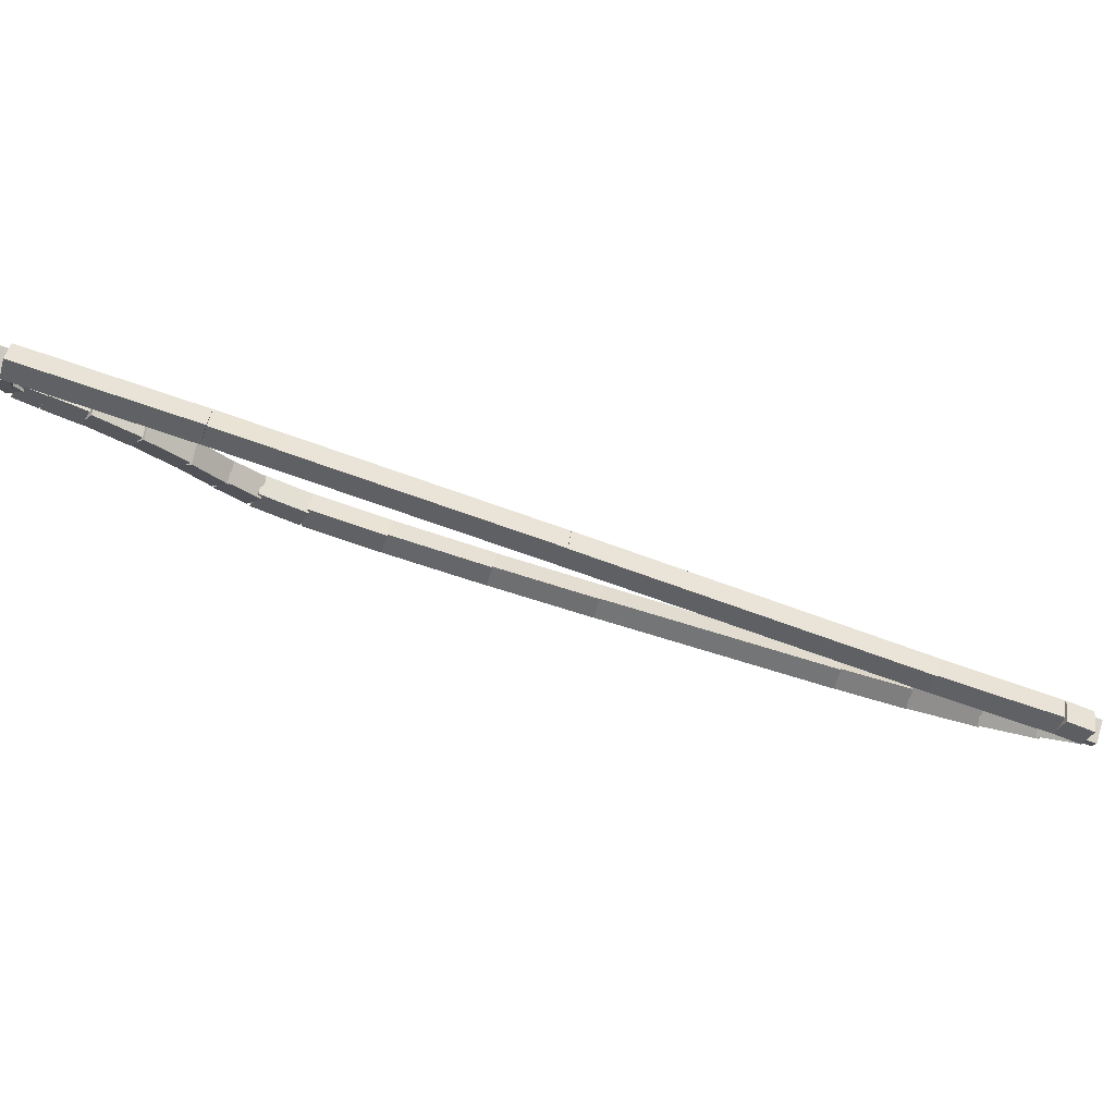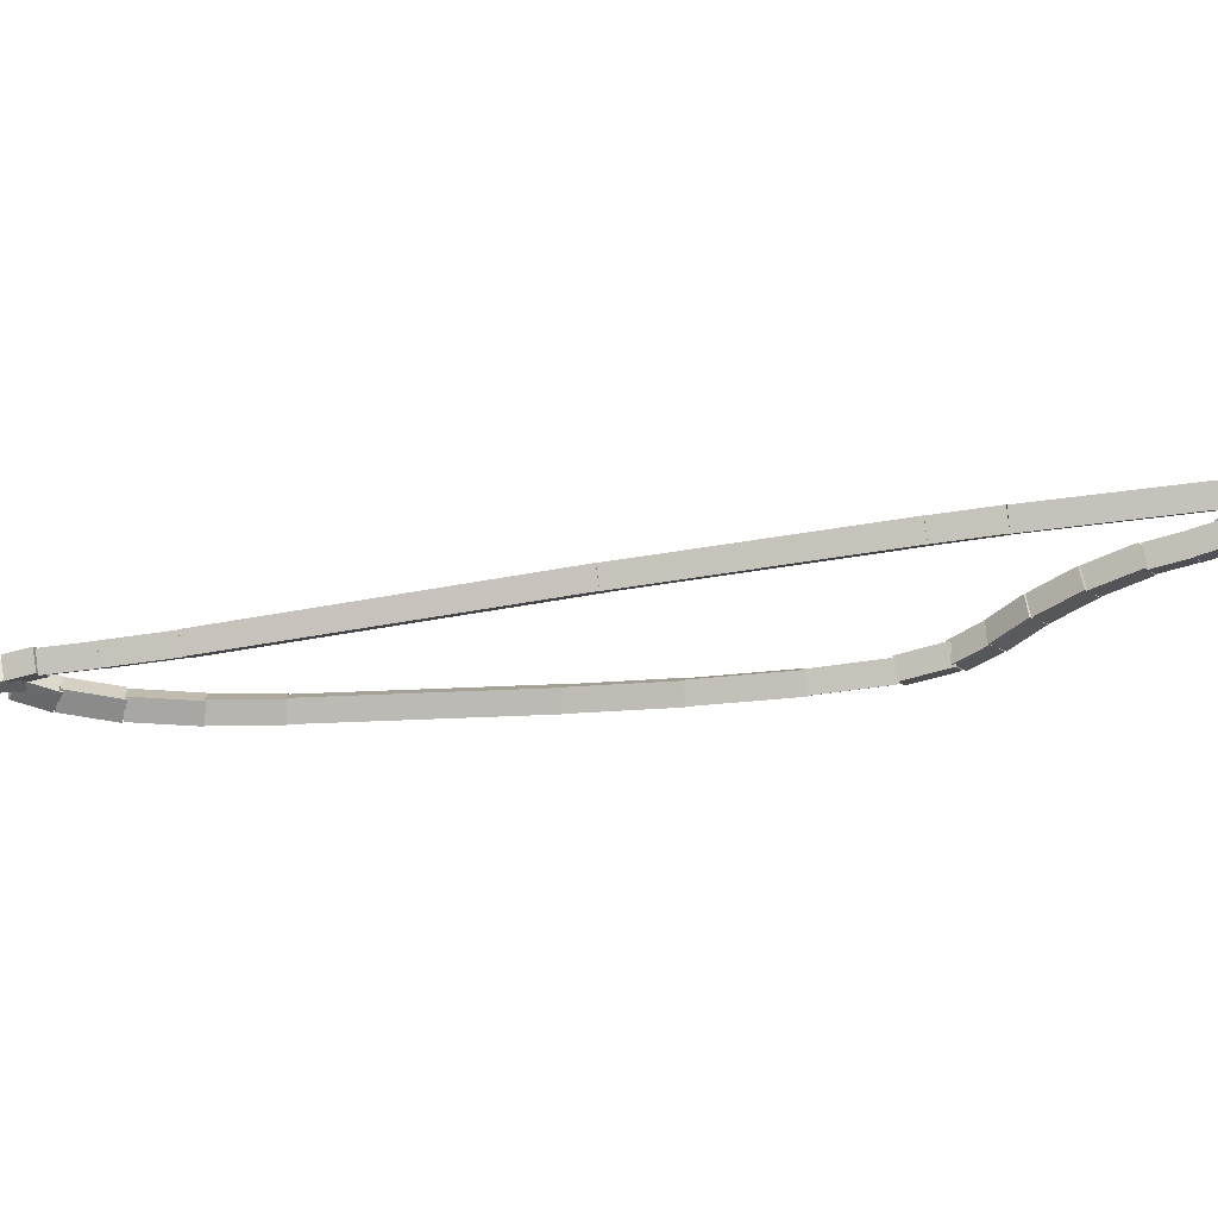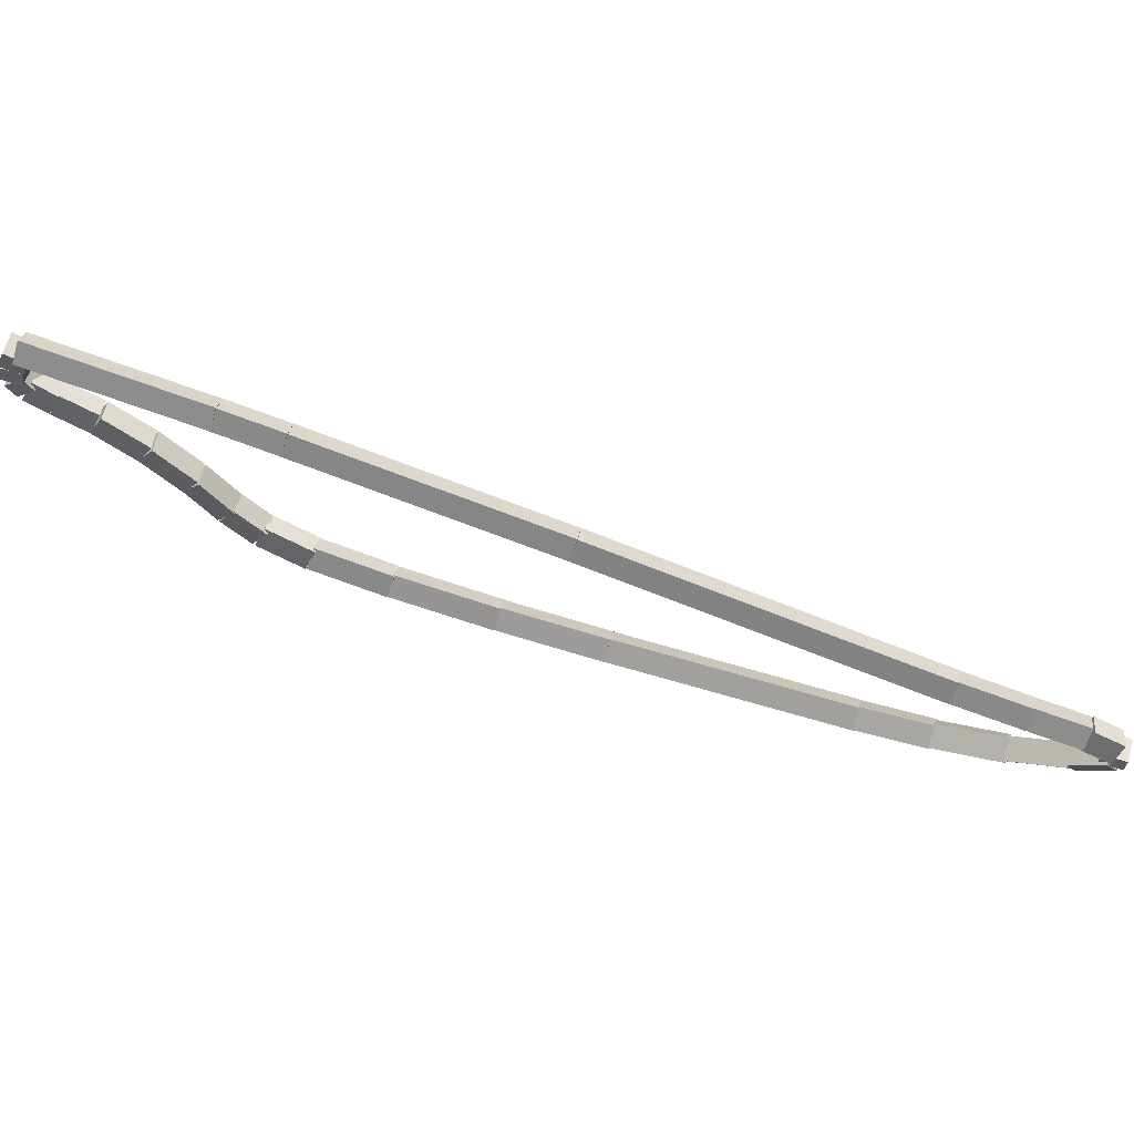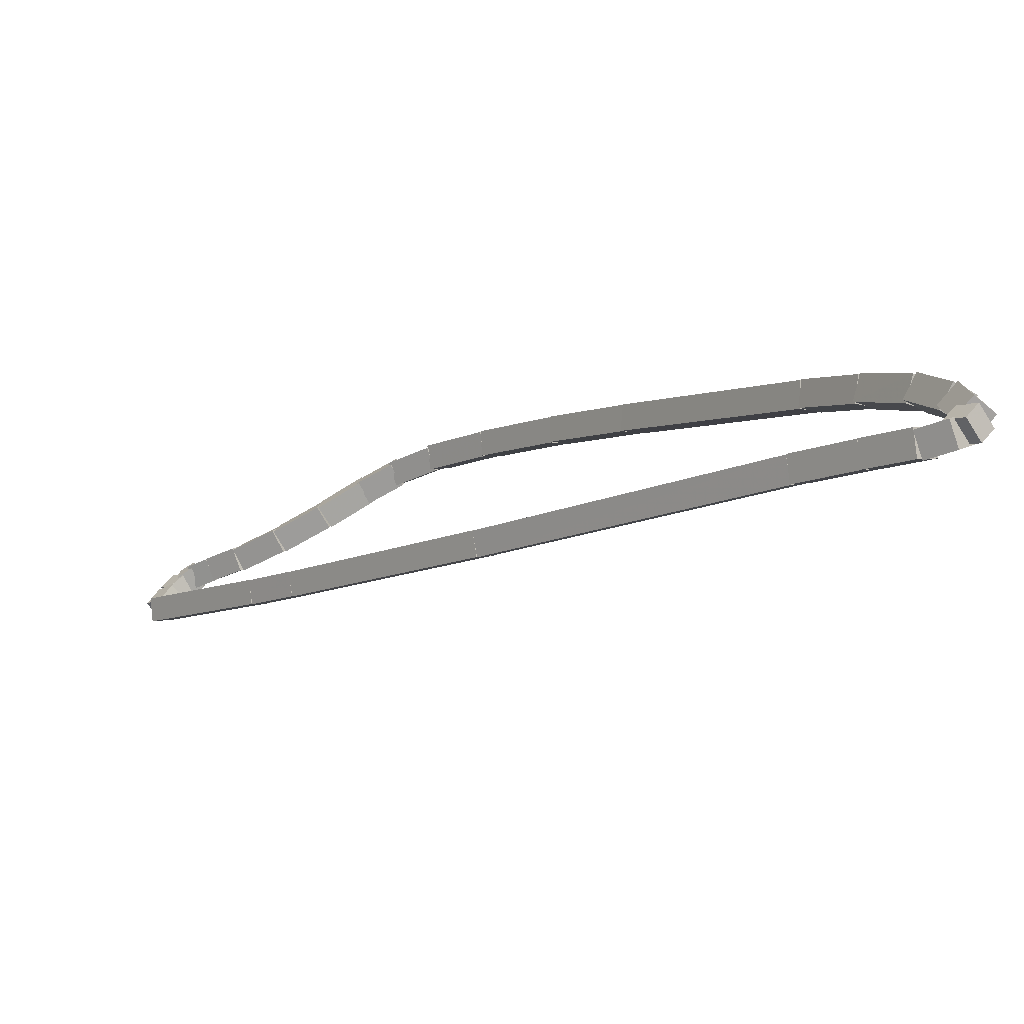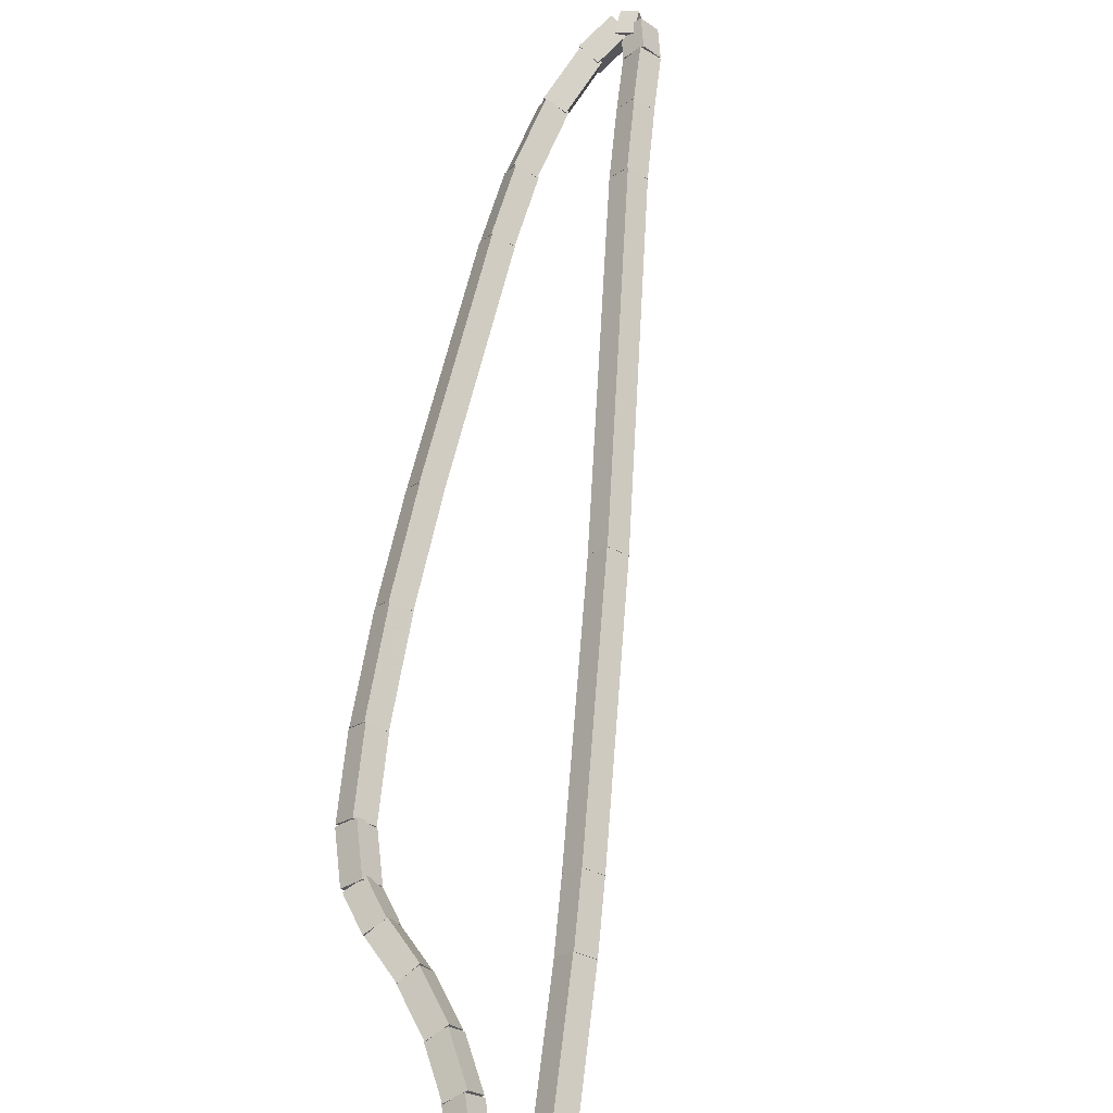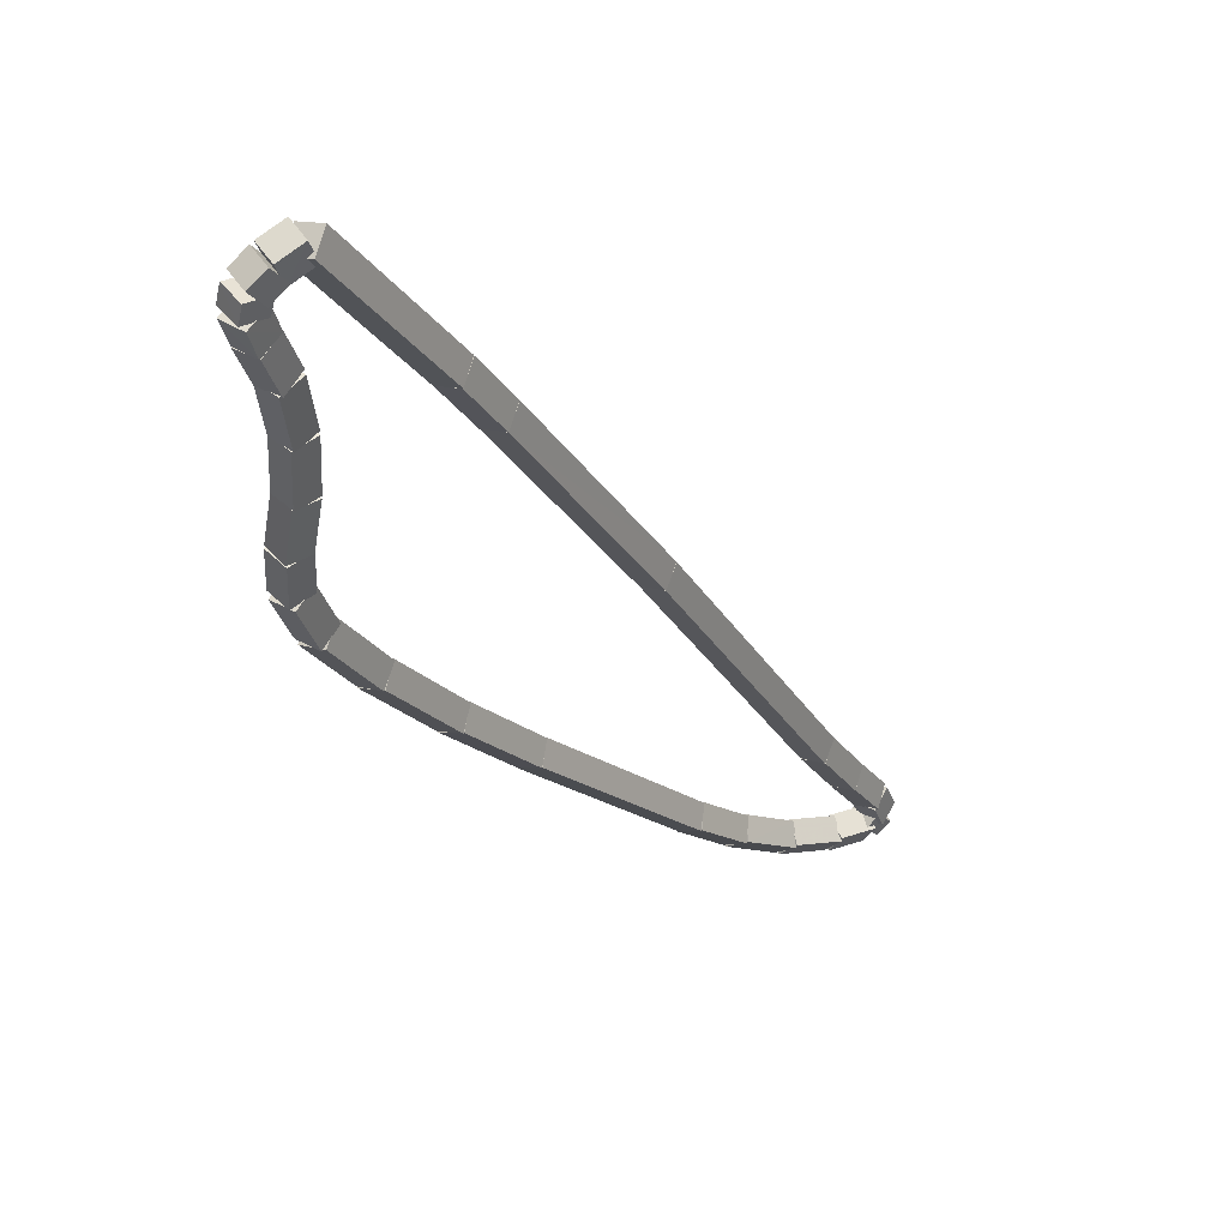
<metadata>
{"format":"obj","ext":"obj","renderer":"f3d","projection":"perspective","resolution":1024,"background":"white","views":[{"elev":76.1,"azim":-118.5,"up":"+Y"},{"elev":53.0,"azim":43.6,"up":"+Y"},{"elev":59.9,"azim":-118.5,"up":"+Y"},{"elev":55.2,"azim":-139.6,"up":"+Z"},{"elev":20.5,"azim":112.3,"up":"+Z"},{"elev":-73.2,"azim":139.5,"up":"+Z"}]}
</metadata>
<code>
g name
v 14.98 29.11 25.81
v 14.89 29.06 25.9
v 14.79 29.06 25.81
v 14.88 29.11 25.71
v 14.94 29.25 25.85
v 14.85 29.2 25.94
v 14.75 29.19 25.85
v 14.84 29.25 25.75
f 1 2 3 4
f 6 2 1 5
f 5 1 4 8
f 6 5 8 7
f 8 4 3 7
f 7 3 2 6
g name
v 14.99 28.97 25.8
v 14.9 28.96 25.9
v 14.8 28.96 25.8
v 14.89 28.97 25.7
v 14.99 29.09 25.81
v 14.89 29.08 25.91
v 14.79 29.08 25.81
v 14.89 29.09 25.71
f 9 10 11 12
f 14 10 9 13
f 13 9 12 16
f 14 13 16 15
f 16 12 11 15
f 15 11 10 14
g name
v 14.94 28.84 25.84
v 14.87 28.92 25.93
v 14.76 28.93 25.84
v 14.83 28.85 25.75
v 14.98 28.92 25.8
v 14.91 29 25.89
v 14.81 29.01 25.8
v 14.88 28.93 25.71
f 17 18 19 20
f 22 18 17 21
f 21 17 20 24
f 22 21 24 23
f 24 20 19 23
f 23 19 18 22
g name
v 14.81 28.73 25.94
v 14.8 28.85 26.02
v 14.69 28.9 25.94
v 14.7 28.78 25.87
v 14.91 28.8 25.84
v 14.9 28.92 25.92
v 14.8 28.97 25.84
v 14.8 28.85 25.76
f 25 26 27 28
f 30 26 25 29
f 29 25 28 32
f 30 29 32 31
f 32 28 27 31
f 31 27 26 30
g name
v 14.64 28.63 26.1
v 14.65 28.75 26.18
v 14.54 28.8 26.1
v 14.54 28.68 26.02
v 14.8 28.73 25.94
v 14.81 28.85 26.02
v 14.7 28.9 25.94
v 14.69 28.78 25.87
f 33 34 35 36
f 38 34 33 37
f 37 33 36 40
f 38 37 40 39
f 40 36 35 39
f 39 35 34 38
g name
v 14.48 28.47 26.29
v 14.45 28.58 26.37
v 14.34 28.61 26.29
v 14.37 28.5 26.2
v 14.66 28.65 26.1
v 14.64 28.76 26.18
v 14.52 28.79 26.1
v 14.55 28.68 26.02
f 41 42 43 44
f 46 42 41 45
f 45 41 44 48
f 46 45 48 47
f 48 44 43 47
f 47 43 42 46
g name
v 14.32 28.26 26.45
v 14.27 28.36 26.54
v 14.16 28.38 26.45
v 14.21 28.28 26.37
v 14.49 28.48 26.29
v 14.44 28.58 26.37
v 14.33 28.6 26.29
v 14.38 28.5 26.2
f 49 50 51 52
f 54 50 49 53
f 53 49 52 56
f 54 53 56 55
f 56 52 51 55
f 55 51 50 54
g name
v 14.2 28.04 26.58
v 14.13 28.13 26.67
v 14.02 28.14 26.58
v 14.09 28.05 26.49
v 14.33 28.27 26.45
v 14.26 28.36 26.54
v 14.15 28.37 26.45
v 14.22 28.28 26.36
f 57 58 59 60
f 62 58 57 61
f 61 57 60 64
f 62 61 64 63
f 64 60 59 63
f 63 59 58 62
g name
v 14.06 27.87 26.71
v 14.02 27.97 26.8
v 13.9 27.99 26.71
v 13.95 27.89 26.63
v 14.19 28.03 26.58
v 14.14 28.13 26.67
v 14.03 28.15 26.58
v 14.08 28.05 26.5
f 65 66 67 68
f 70 66 65 69
f 69 65 68 72
f 70 69 72 71
f 72 68 67 71
f 71 67 66 70
g name
v 13.83 27.72 26.92
v 13.83 27.84 26.99
v 13.73 27.89 26.92
v 13.72 27.77 26.84
v 14.03 27.84 26.71
v 14.04 27.96 26.79
v 13.93 28.01 26.71
v 13.93 27.89 26.63
f 73 74 75 76
f 78 74 73 77
f 77 73 76 80
f 78 77 80 79
f 80 76 75 79
f 79 75 74 78
g name
v 13.46 27.62 27.26
v 13.5 27.73 27.33
v 13.41 27.81 27.26
v 13.37 27.7 27.18
v 13.8 27.71 26.92
v 13.84 27.82 26.99
v 13.75 27.9 26.92
v 13.71 27.79 26.84
f 81 82 83 84
f 86 82 81 85
f 85 81 84 88
f 86 85 88 87
f 88 84 83 87
f 87 83 82 86
g name
v 13 27.55 27.71
v 13.06 27.66 27.78
v 12.97 27.74 27.71
v 12.92 27.63 27.64
v 13.45 27.62 27.26
v 13.51 27.73 27.33
v 13.42 27.81 27.26
v 13.37 27.7 27.19
f 89 90 91 92
f 94 90 89 93
f 93 89 92 96
f 94 93 96 95
f 96 92 91 95
f 95 91 90 94
g name
v 12.53 27.51 28.17
v 12.6 27.61 28.24
v 12.52 27.71 28.17
v 12.46 27.6 28.1
v 12.99 27.55 27.71
v 13.06 27.65 27.78
v 12.98 27.75 27.71
v 12.92 27.64 27.64
f 97 98 99 100
f 102 98 97 101
f 101 97 100 104
f 102 101 104 103
f 104 100 99 103
f 103 99 98 102
g name
v 11.5 27.46 29.2
v 11.57 27.57 29.27
v 11.49 27.66 29.2
v 11.43 27.56 29.12
v 12.53 27.51 28.17
v 12.6 27.61 28.24
v 12.52 27.71 28.17
v 12.46 27.6 28.1
f 105 106 107 108
f 110 106 105 109
f 109 105 108 112
f 110 109 112 111
f 112 108 107 111
f 111 107 106 110
g name
v 11.19 27.47 29.5
v 11.26 27.57 29.57
v 11.2 27.67 29.5
v 11.12 27.58 29.43
v 11.49 27.46 29.2
v 11.57 27.56 29.27
v 11.5 27.66 29.2
v 11.43 27.57 29.12
f 113 114 115 116
f 118 114 113 117
f 117 113 116 120
f 118 117 120 119
f 120 116 115 119
f 119 115 114 118
g name
v 10.88 27.53 29.8
v 10.97 27.62 29.87
v 10.92 27.73 29.8
v 10.83 27.65 29.73
v 11.17 27.48 29.5
v 11.26 27.56 29.57
v 11.21 27.67 29.5
v 11.13 27.59 29.43
f 121 122 123 124
f 126 122 121 125
f 125 121 124 128
f 126 125 128 127
f 128 124 123 127
f 127 123 122 126
g name
v 10.62 27.65 30.03
v 10.72 27.71 30.11
v 10.7 27.83 30.03
v 10.6 27.77 29.96
v 10.86 27.54 29.8
v 10.96 27.6 29.87
v 10.94 27.72 29.8
v 10.84 27.66 29.72
f 129 130 131 132
f 134 130 129 133
f 133 129 132 136
f 134 133 136 135
f 136 132 131 135
f 135 131 130 134
g name
v 10.45 27.79 30.18
v 10.56 27.83 30.26
v 10.58 27.94 30.18
v 10.47 27.91 30.1
v 10.6 27.67 30.03
v 10.71 27.7 30.11
v 10.73 27.82 30.03
v 10.62 27.78 29.95
f 137 138 139 140
f 142 138 137 141
f 141 137 140 144
f 142 141 144 143
f 144 140 139 143
f 143 139 138 142
g name
v 10.41 27.97 30.18
v 10.51 27.97 30.28
v 10.61 27.98 30.18
v 10.51 27.98 30.08
v 10.42 27.86 30.18
v 10.52 27.86 30.28
v 10.62 27.87 30.18
v 10.52 27.87 30.08
f 145 146 147 148
f 150 146 145 149
f 149 145 148 152
f 150 149 152 151
f 152 148 147 151
f 151 147 146 150
g name
v 10.59 28.13 30.06
v 10.7 28.07 30.13
v 10.68 27.95 30.06
v 10.58 28.01 29.98
v 10.47 28.06 30.18
v 10.57 28 30.26
v 10.56 27.88 30.18
v 10.45 27.94 30.11
f 153 154 155 156
f 158 154 153 157
f 157 153 156 160
f 158 157 160 159
f 160 156 155 159
f 159 155 154 158
g name
v 10.84 28.19 29.83
v 10.93 28.1 29.9
v 10.89 27.99 29.83
v 10.8 28.07 29.76
v 10.61 28.13 30.06
v 10.7 28.05 30.13
v 10.66 27.94 30.06
v 10.57 28.02 29.99
f 161 162 163 164
f 166 162 161 165
f 165 161 164 168
f 166 165 168 167
f 168 164 163 167
f 167 163 162 166
g name
v 11.14 28.26 29.53
v 11.23 28.18 29.6
v 11.19 28.07 29.53
v 11.1 28.15 29.45
v 10.84 28.19 29.83
v 10.93 28.11 29.9
v 10.89 27.99 29.83
v 10.8 28.07 29.76
f 169 170 171 172
f 174 170 169 173
f 173 169 172 176
f 174 173 176 175
f 176 172 171 175
f 175 171 170 174
g name
v 12.64 28.75 28.02
v 12.74 28.67 28.09
v 12.7 28.56 28.02
v 12.61 28.63 27.95
v 11.14 28.26 29.53
v 11.23 28.19 29.6
v 11.2 28.07 29.53
v 11.1 28.15 29.45
f 177 178 179 180
f 182 178 177 181
f 181 177 180 184
f 182 181 184 183
f 184 180 179 183
f 183 179 178 182
g name
v 13.77 29.07 26.9
v 13.87 28.99 26.97
v 13.83 28.88 26.9
v 13.73 28.96 26.82
v 12.64 28.75 28.02
v 12.74 28.67 28.09
v 12.7 28.55 28.02
v 12.61 28.63 27.95
f 185 186 187 188
f 190 186 185 189
f 189 185 188 192
f 190 189 192 191
f 192 188 187 191
f 191 187 186 190
g name
v 14.05 29.15 26.62
v 14.14 29.07 26.69
v 14.1 28.95 26.62
v 14.01 29.03 26.55
v 13.77 29.07 26.9
v 13.87 28.99 26.97
v 13.82 28.88 26.9
v 13.73 28.96 26.82
f 193 194 195 196
f 198 194 193 197
f 197 193 196 200
f 198 197 200 199
f 200 196 195 199
f 199 195 194 198
g name
v 14.82 29.32 25.85
v 14.92 29.24 25.92
v 14.87 29.12 25.85
v 14.78 29.21 25.78
v 14.05 29.15 26.62
v 14.14 29.06 26.69
v 14.1 28.95 26.62
v 14.01 29.03 26.55
f 201 202 203 204
f 206 202 201 205
f 205 201 204 208
f 206 205 208 207
f 208 204 203 207
f 207 203 202 206

</code>
